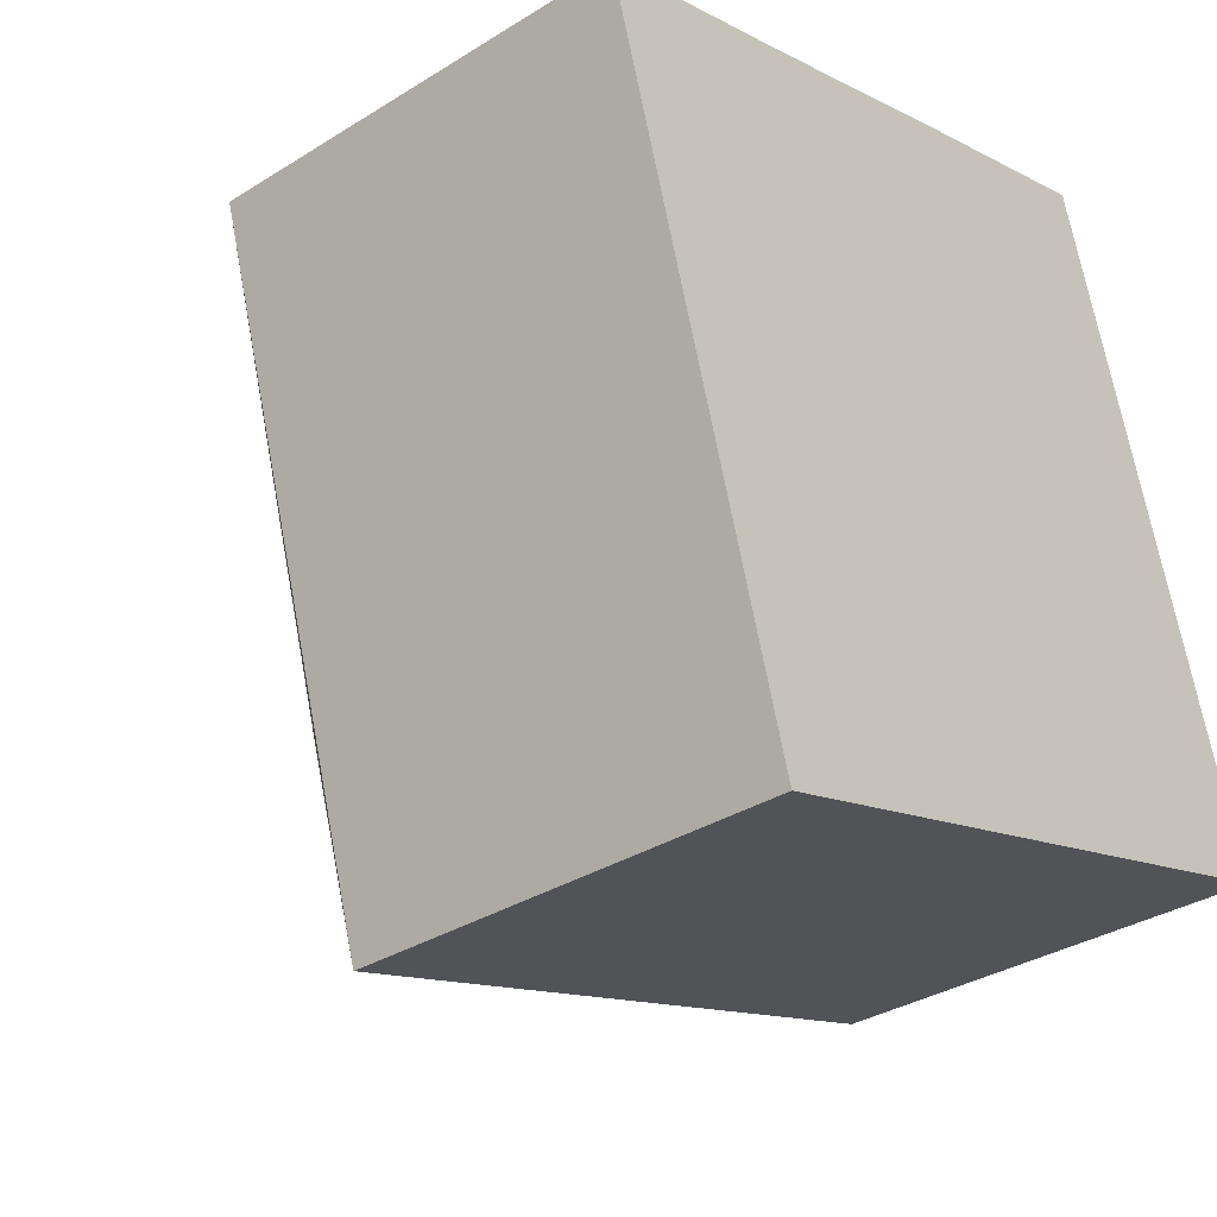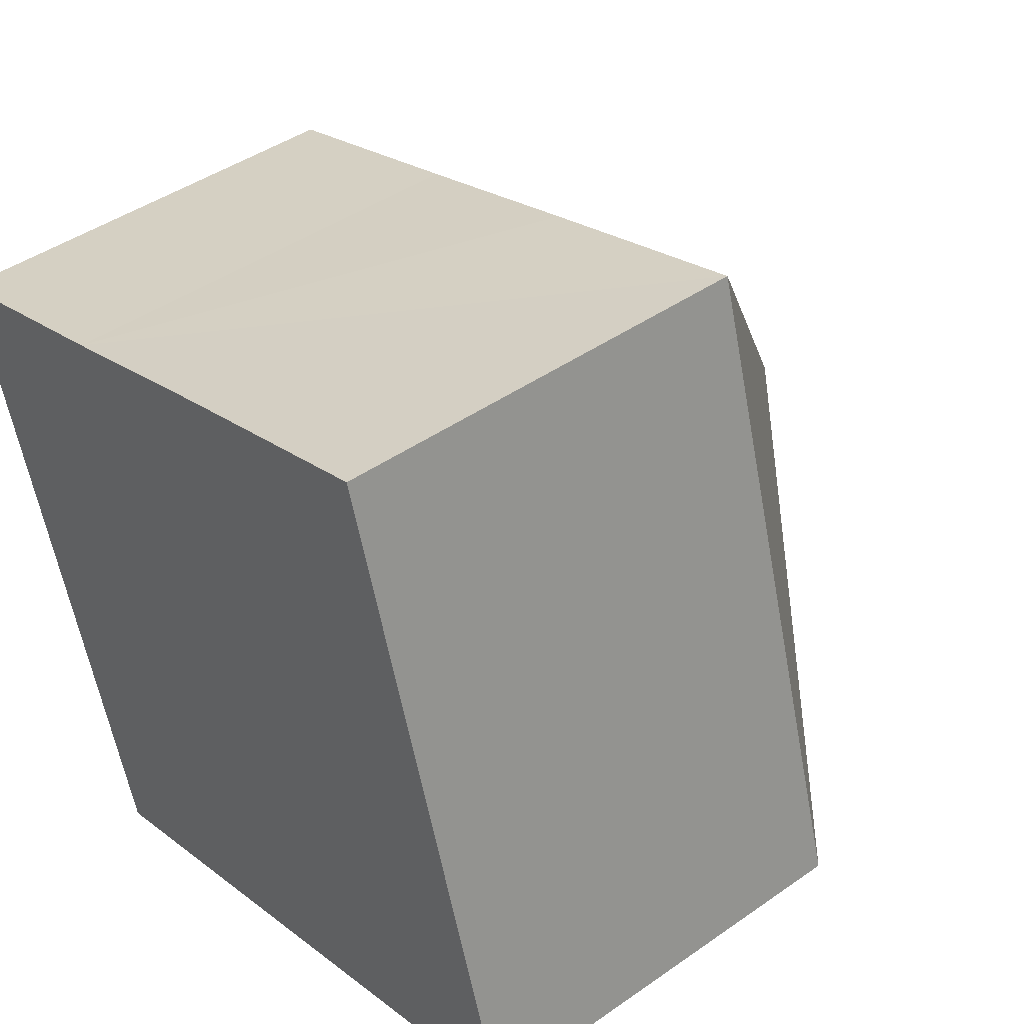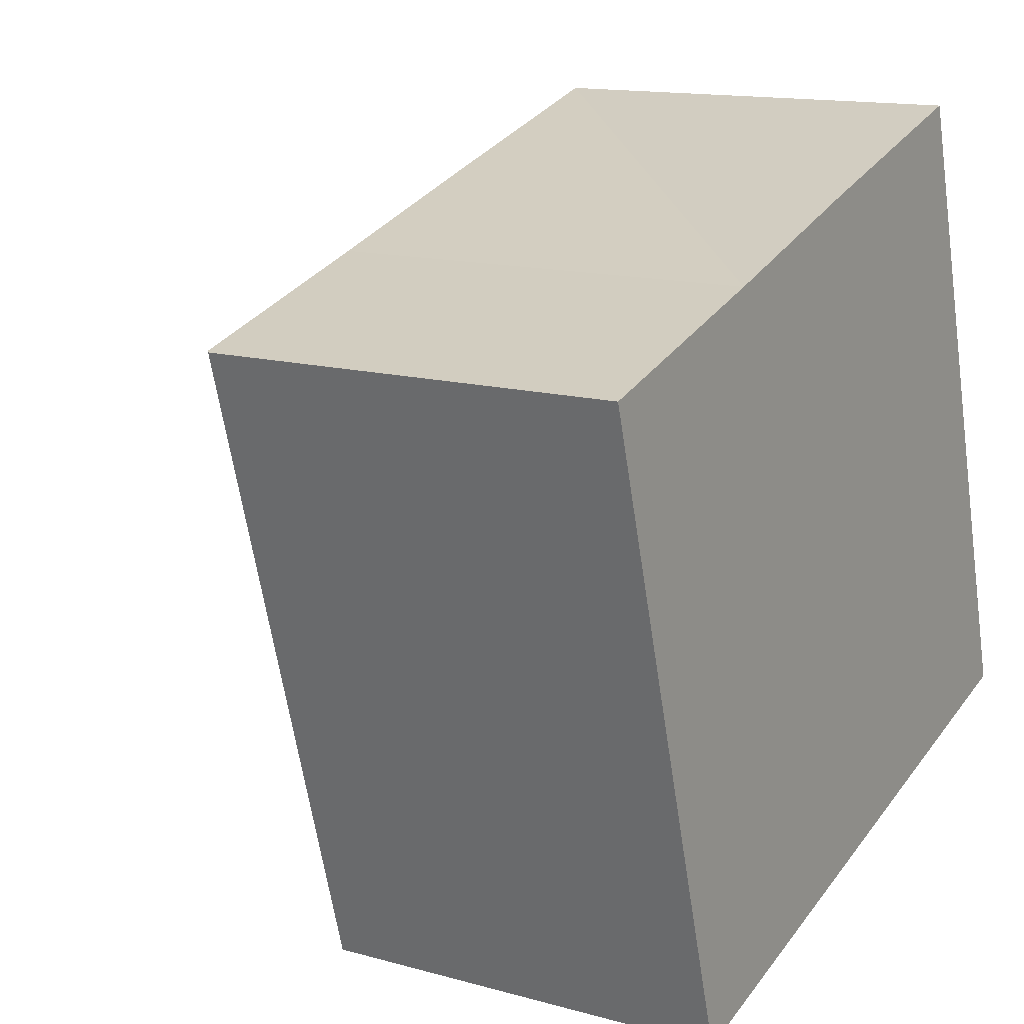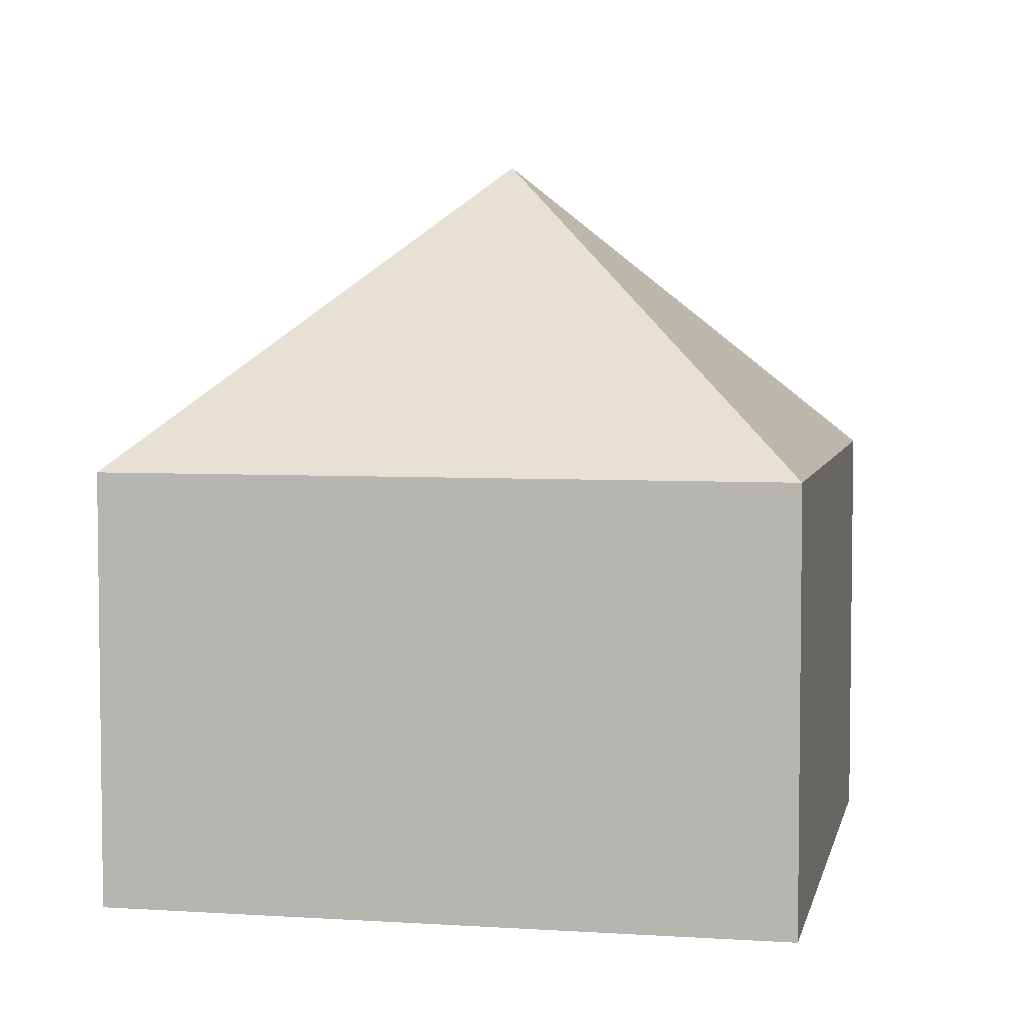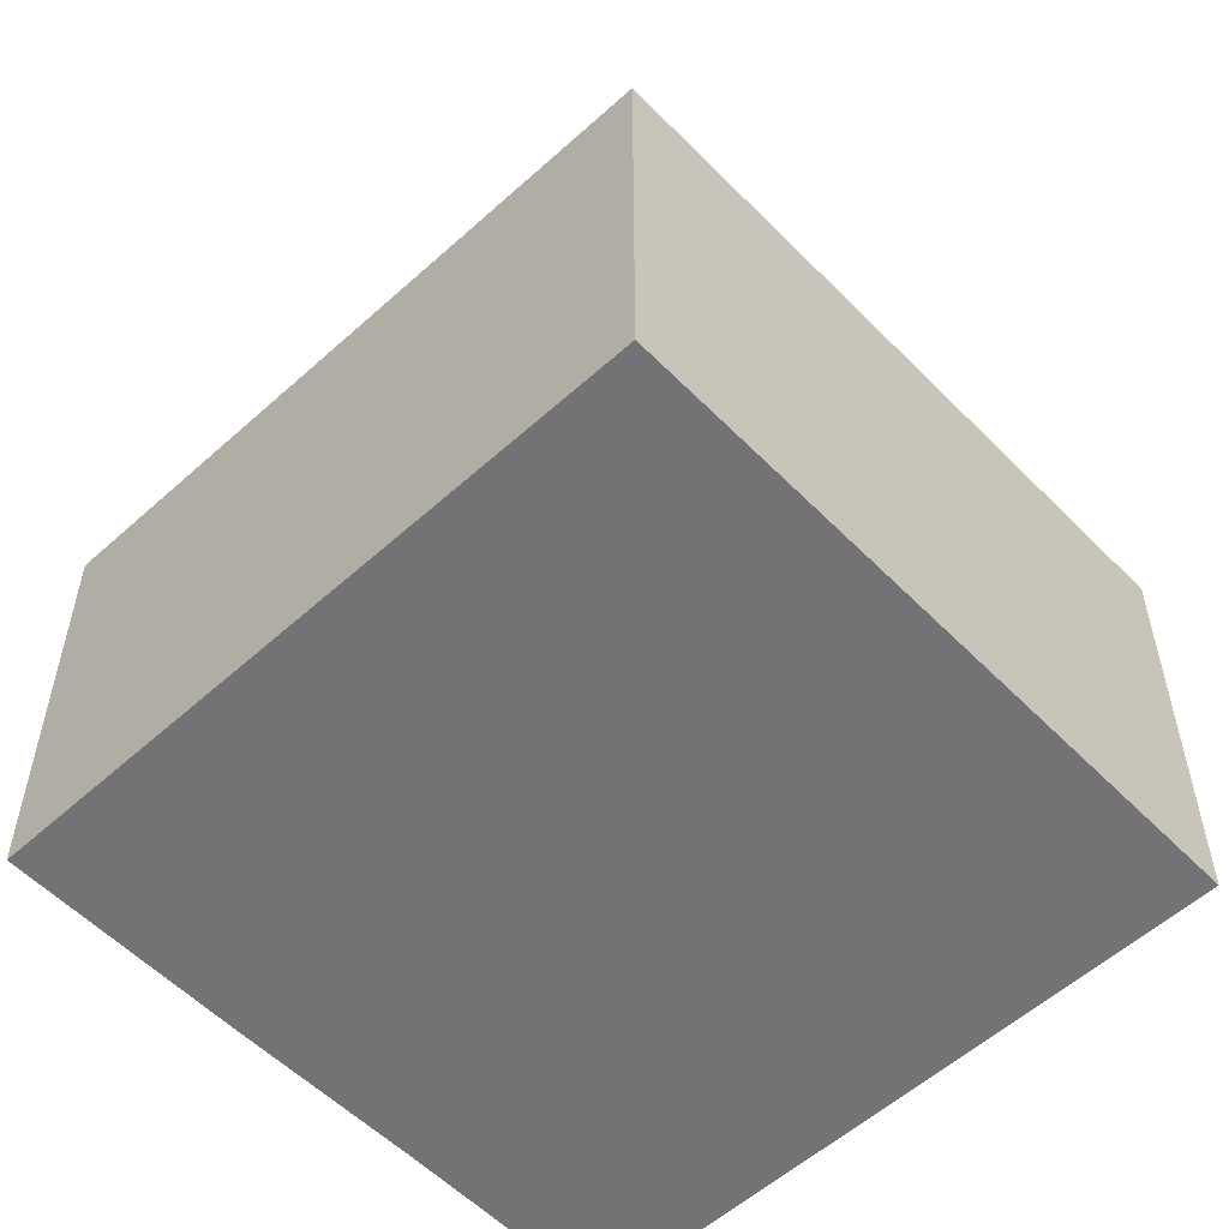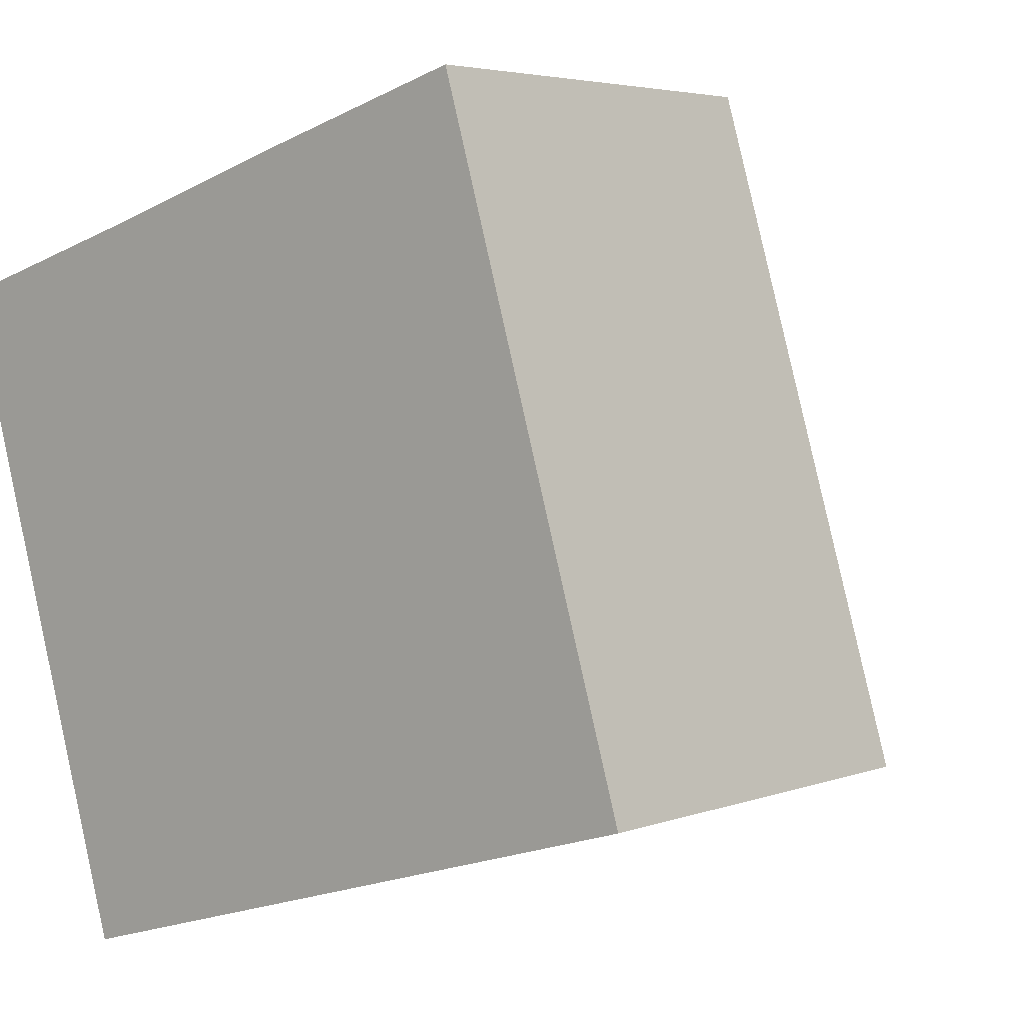
<metadata>
{"format":"obj","ext":"obj","renderer":"f3d","projection":"perspective","resolution":1024,"background":"white","views":[{"elev":-33.3,"azim":-49.3,"up":"+Z"},{"elev":43.5,"azim":50.4,"up":"+Z"},{"elev":13.8,"azim":-58.0,"up":"+Z"},{"elev":4.9,"azim":175.2,"up":"+Y"},{"elev":-56.0,"azim":117.0,"up":"+Y"},{"elev":4.2,"azim":39.8,"up":"+Z"}]}
</metadata>
<code>
v  0.046 7.625 0.013
v  3.396 7.582 -11.56
v  0 7.582 4.643e-16
v  7.475 12.99 -4.057
v  3.962 7.625 1.164
v  7.419 7.582 2.23
v  11.55 7.583 3.444
v  14.96 7.582 -8.161
v  3.962 -7.127e-17 1.164
v  0 0 0
v  0.046 -7.96e-19 0.013
v  11.55 -2.109e-16 3.444
v  7.419 -1.365e-16 2.23
v  14.96 4.997e-16 -8.161
v  3.396 7.078e-16 -11.56
g defaultobject
f 1 2 3
f 2 1 4
f 1 5 4
f 6 4 5
f 7 4 6
f 4 7 8
f 4 8 2
f 3 5 1
f 5 3 9
f 9 3 10
f 9 10 11
f 9 6 5
f 6 9 7
f 7 9 12
f 12 9 13
f 12 8 7
f 8 12 14
f 14 2 8
f 2 14 15
f 15 3 2
f 3 15 10
f 13 14 12
f 14 13 15
f 15 13 9
f 15 9 11
f 15 11 10

</code>
